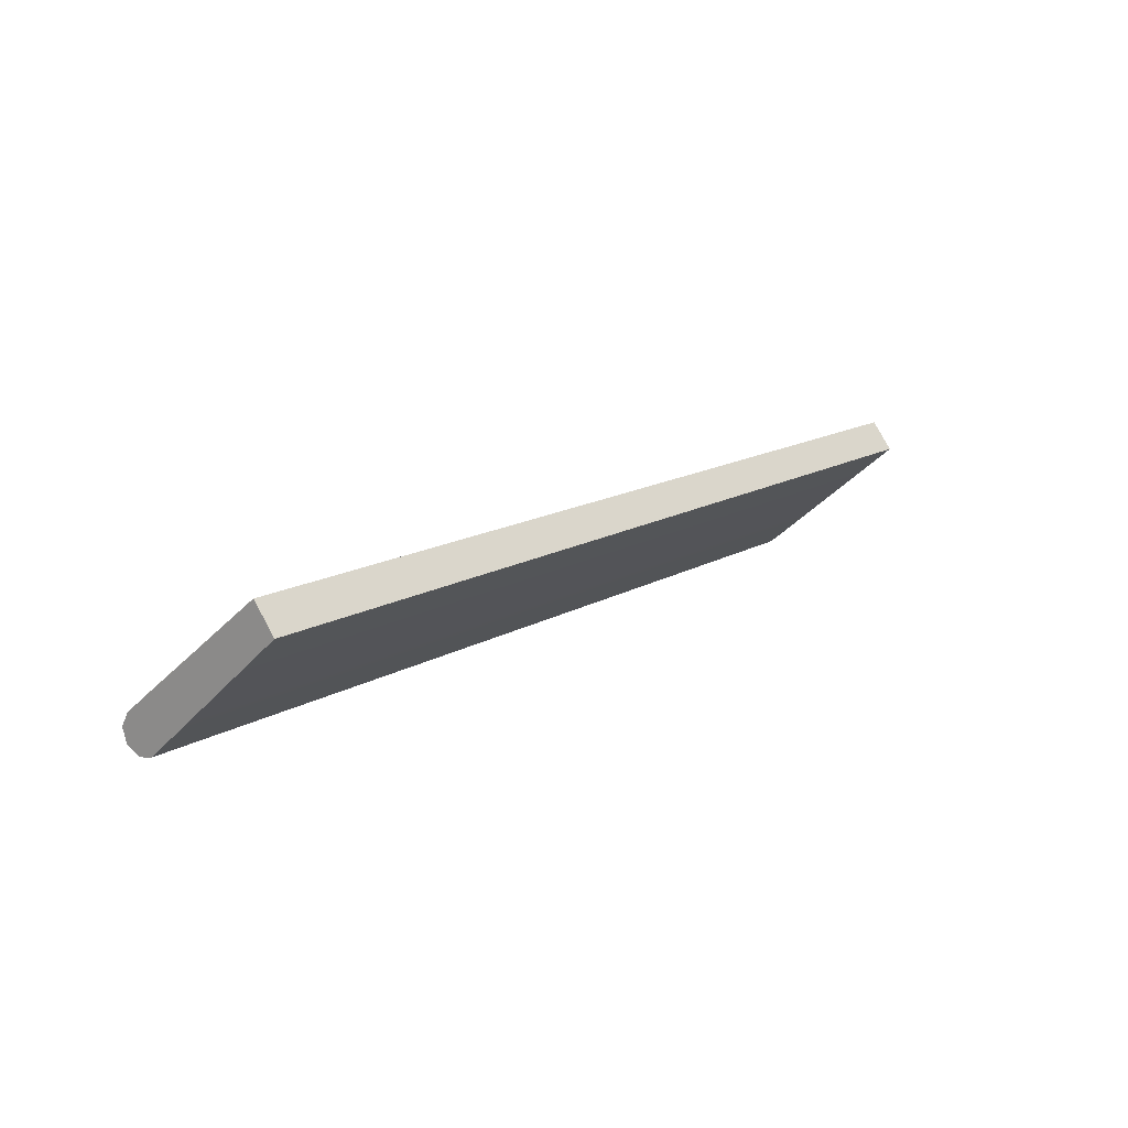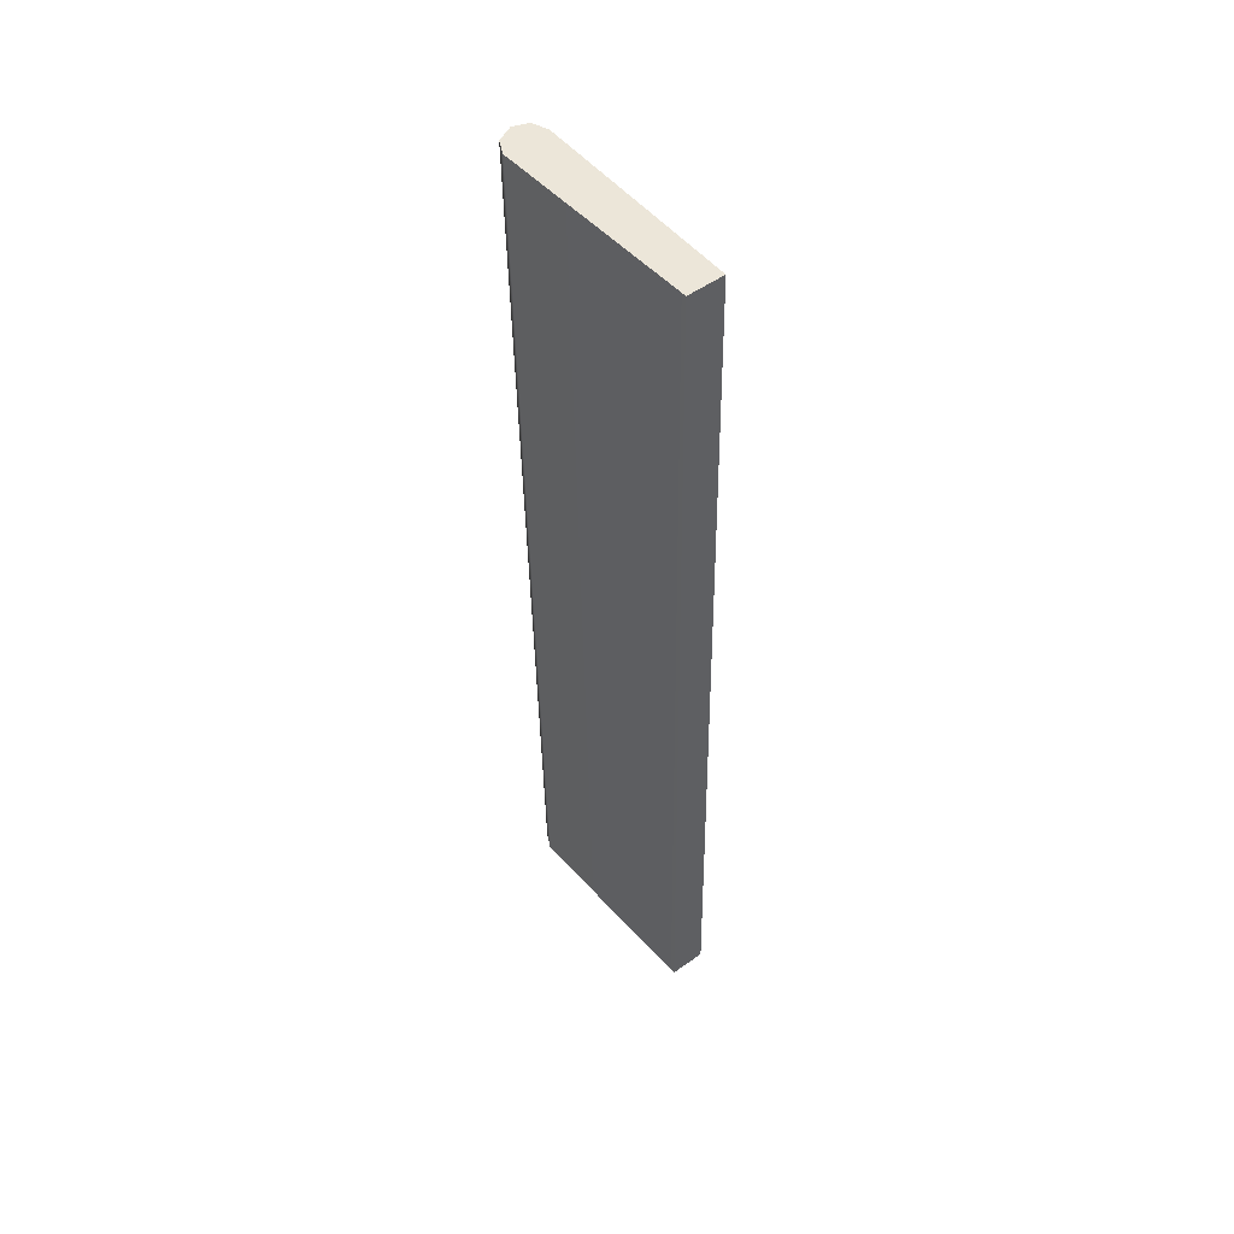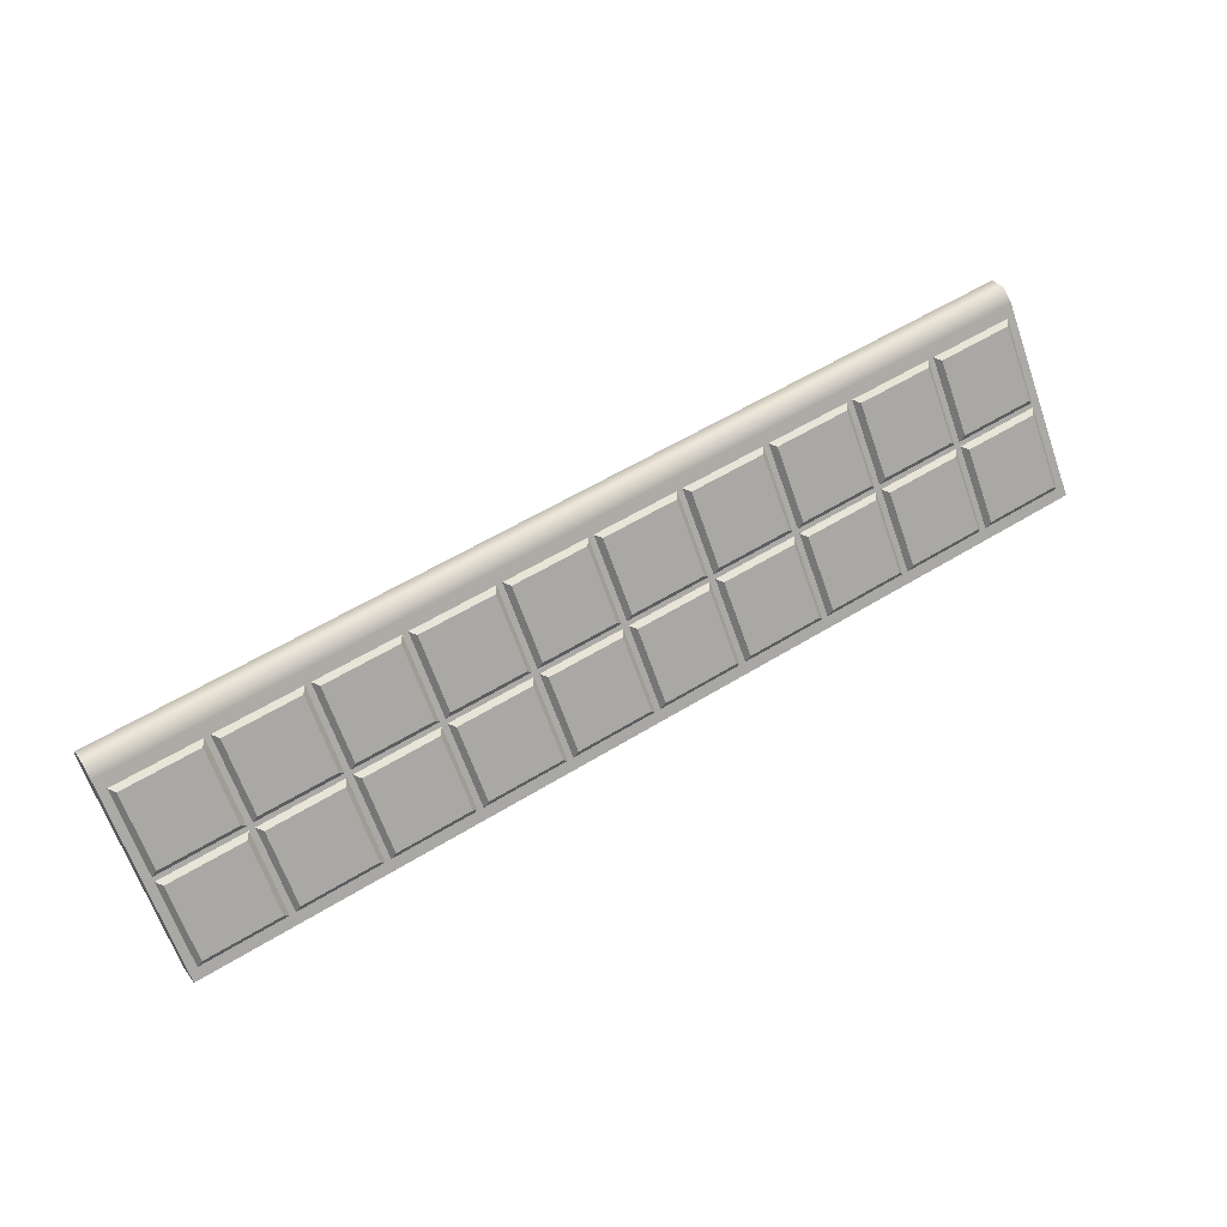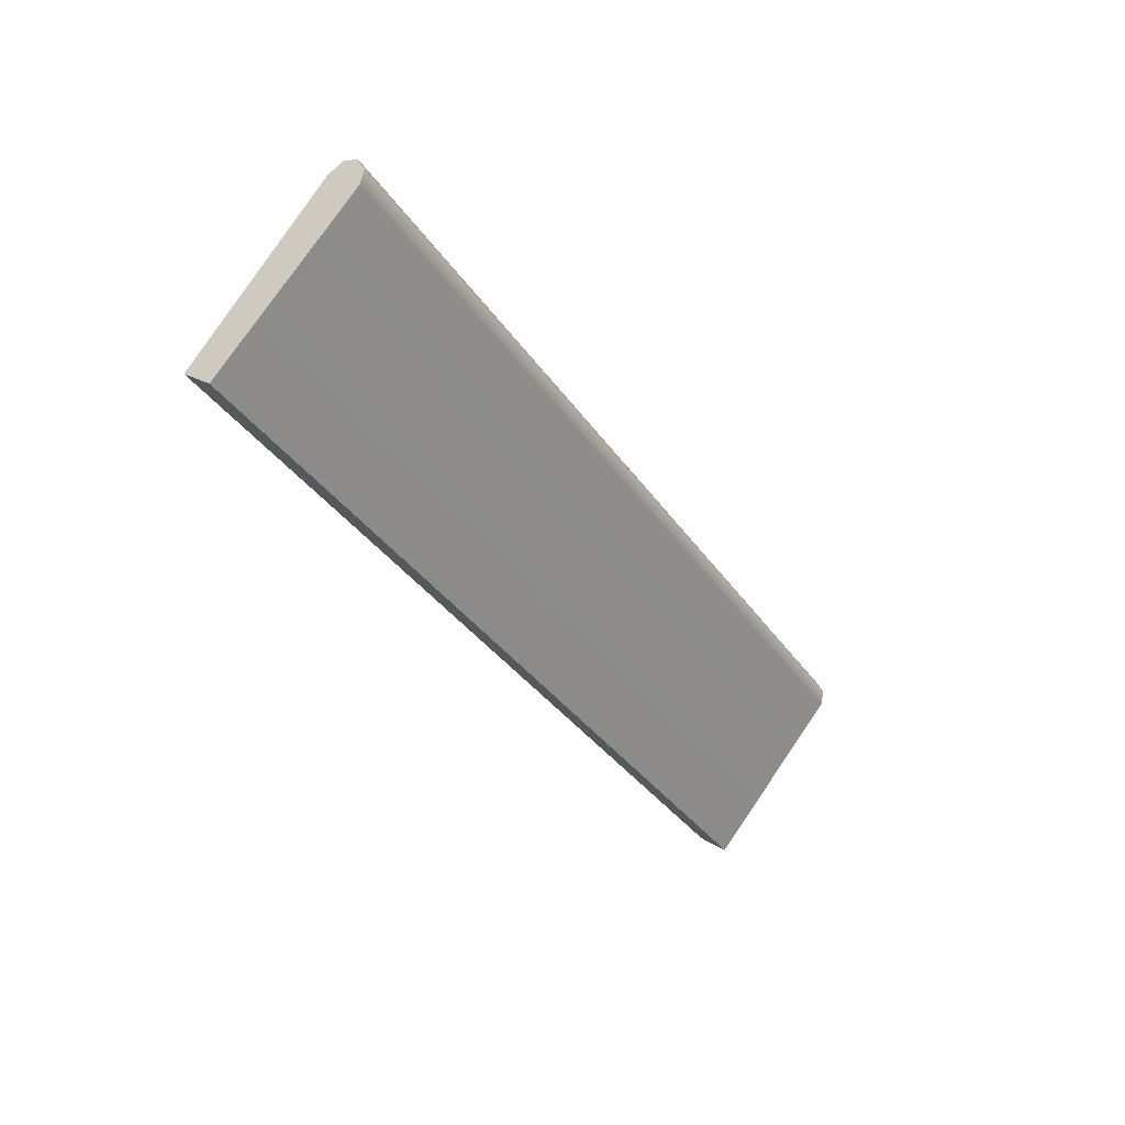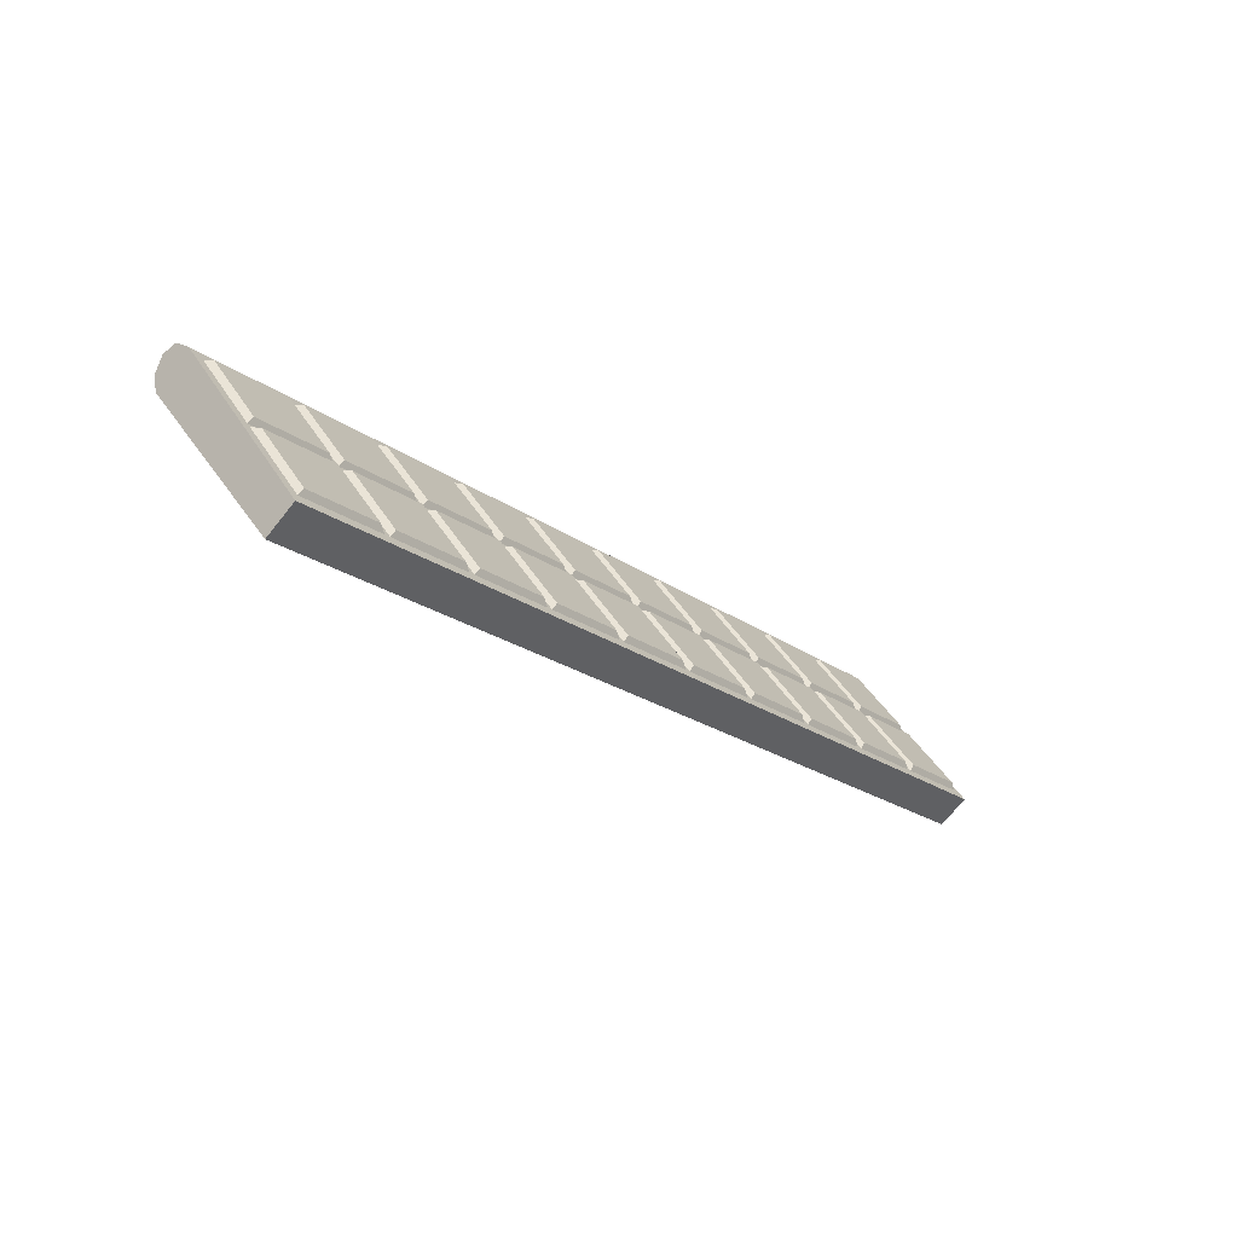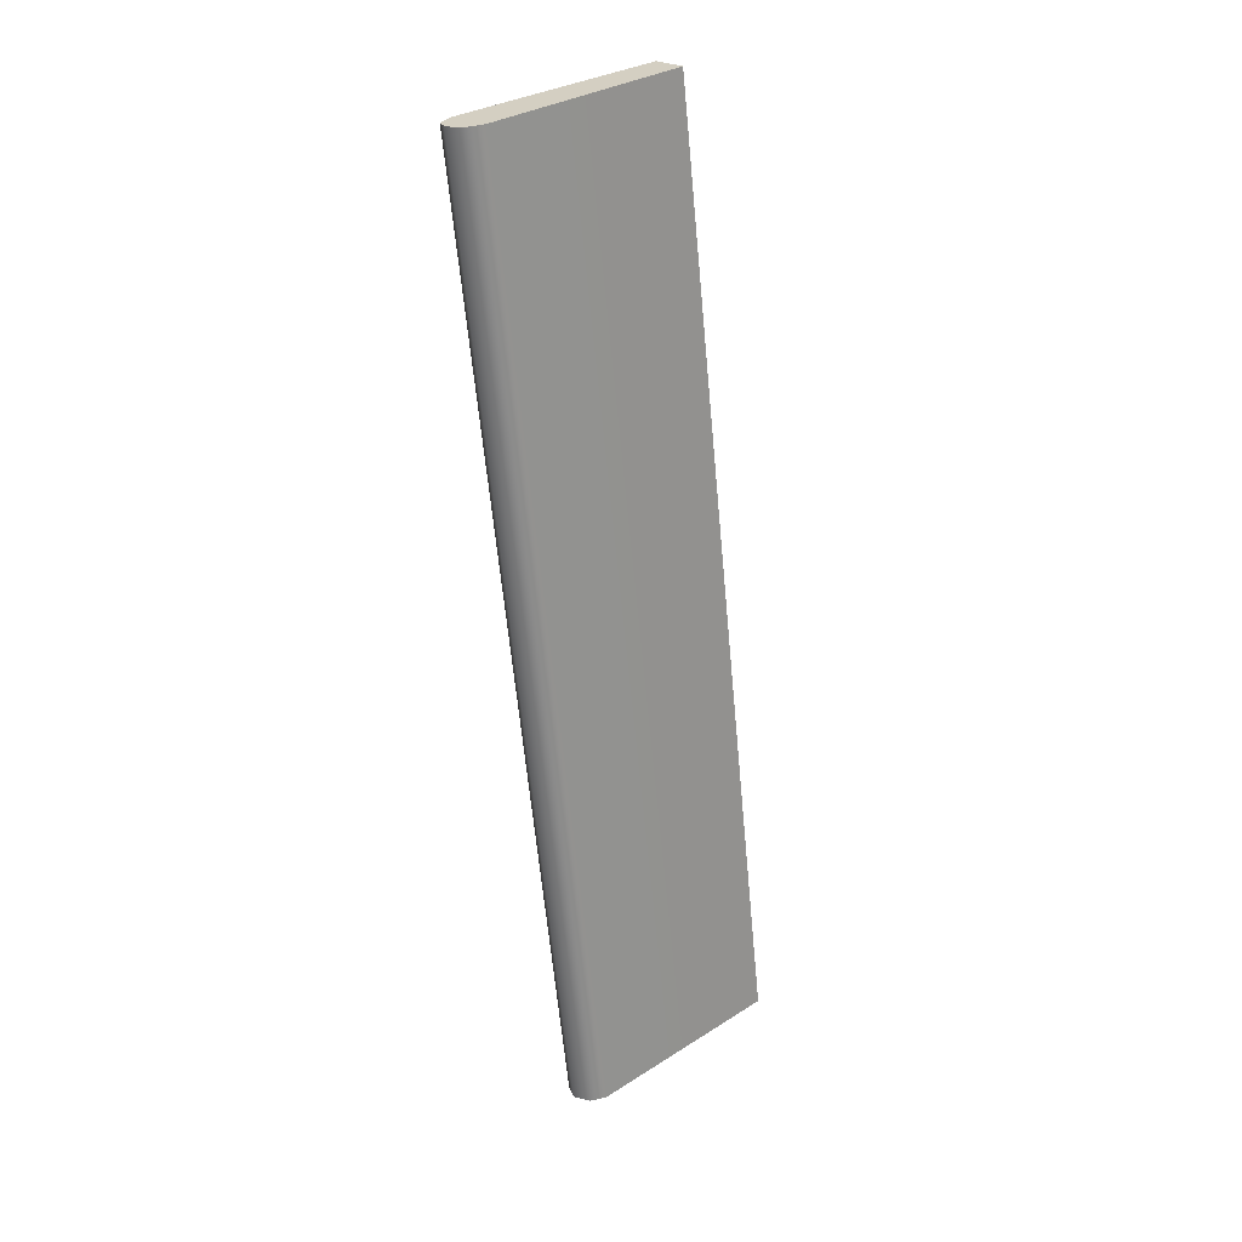
<metadata>
{"format":"obj","ext":"obj","renderer":"f3d","projection":"perspective","resolution":1024,"background":"white","views":[{"elev":14.7,"azim":128.6,"up":"+Y"},{"elev":-38.7,"azim":90.7,"up":"+Z"},{"elev":56.7,"azim":147.3,"up":"+Z"},{"elev":-34.6,"azim":-60.7,"up":"+Z"},{"elev":-20.8,"azim":127.6,"up":"+Z"},{"elev":-62.8,"azim":95.4,"up":"+Y"}]}
</metadata>
<code>
v -139.6 0.5106 193.2
v 139.6 0.5106 193.2
v -139.6 10.49 201.4
v 139.6 10.49 201.4
v -139.6 47.7 154.1
v 139.6 47.7 154.1
v -139.6 39.38 147.7
v 139.6 39.38 147.7
v 139.6 1.843 202.6
v -139.6 1.843 202.6
v -139.6 43.86 151.1
v 139.6 43.86 151.1
v -139.6 6.164 204
v -139.6 45.78 152.6
v 139.6 45.78 152.6
v 139.6 6.164 204
v -139.6 -0.5265 197.9
v -139.6 41.62 149.4
v 139.6 41.62 149.4
v 139.6 -0.5265 197.9
v 111.1 12.68 198.5
v 112.7 14.88 198.3
v 135.6 14.88 198.3
v 137.2 12.68 198.5
v 112.7 29.03 180.2
v 111.1 28.77 178
v 135.6 29.03 180.2
v 137.2 28.77 178
v 83.54 12.68 198.5
v 85.11 14.88 198.3
v 108 14.88 198.3
v 109.6 12.68 198.5
v 85.11 29.03 180.2
v 83.54 28.77 178
v 108 29.03 180.2
v 109.6 28.77 178
v 111.1 29.53 177.1
v 112.7 31.73 176.8
v 135.6 31.73 176.8
v 137.2 29.53 177.1
v 112.7 45.88 158.8
v 111.1 45.62 156.6
v 135.6 45.88 158.8
v 137.2 45.62 156.6
v 83.54 29.53 177.1
v 85.11 31.73 176.8
v 108 31.73 176.8
v 109.6 29.53 177.1
v 85.11 45.88 158.8
v 83.54 45.62 156.6
v 108 45.88 158.8
v 109.6 45.62 156.6
v 55.95 12.68 198.5
v 57.52 14.88 198.3
v 80.43 14.88 198.3
v 82 12.68 198.5
v 57.52 29.03 180.2
v 55.95 28.77 178
v 80.43 29.03 180.2
v 82 28.77 178
v 55.95 29.53 177.1
v 57.52 31.73 176.8
v 80.43 31.73 176.8
v 82 29.53 177.1
v 57.52 45.88 158.8
v 55.95 45.62 156.6
v 80.43 45.88 158.8
v 82 45.62 156.6
v 28.36 29.53 177.1
v 29.93 31.73 176.8
v 52.84 31.73 176.8
v 54.41 29.53 177.1
v 29.93 45.88 158.8
v 28.36 45.62 156.6
v 52.84 45.88 158.8
v 54.41 45.62 156.6
v 28.36 12.68 198.5
v 29.93 14.88 198.3
v 52.84 14.88 198.3
v 54.41 12.68 198.5
v 29.93 29.03 180.2
v 28.36 28.77 178
v 52.84 29.03 180.2
v 54.41 28.77 178
v 0.771 12.68 198.5
v 2.339 14.88 198.3
v 25.25 14.88 198.3
v 26.82 12.68 198.5
v 2.339 29.03 180.2
v 0.771 28.77 178
v 25.25 29.03 180.2
v 26.82 28.77 178
v 0.771 29.53 177.1
v 2.339 31.73 176.8
v 25.25 31.73 176.8
v 26.82 29.53 177.1
v 2.339 45.88 158.8
v 0.771 45.62 156.6
v 25.25 45.88 158.8
v 26.82 45.62 156.6
v -26.82 12.68 198.5
v -25.25 14.88 198.3
v -2.339 14.88 198.3
v -0.771 12.68 198.5
v -25.25 29.03 180.2
v -26.82 28.77 178
v -2.339 29.03 180.2
v -0.771 28.77 178
v -26.82 29.53 177.1
v -25.25 31.73 176.8
v -2.339 31.73 176.8
v -0.771 29.53 177.1
v -25.25 45.88 158.8
v -26.82 45.62 156.6
v -2.339 45.88 158.8
v -0.771 45.62 156.6
v -54.41 12.68 198.5
v -52.84 14.88 198.3
v -29.93 14.88 198.3
v -28.36 12.68 198.5
v -52.84 29.03 180.2
v -54.41 28.77 178
v -29.93 29.03 180.2
v -28.36 28.77 178
v -54.41 29.53 177.1
v -52.84 31.73 176.8
v -29.93 31.73 176.8
v -28.36 29.53 177.1
v -52.84 45.88 158.8
v -54.41 45.62 156.6
v -29.93 45.88 158.8
v -28.36 45.62 156.6
v -82 29.53 177.1
v -80.43 31.73 176.8
v -57.52 31.73 176.8
v -55.95 29.53 177.1
v -80.43 45.88 158.8
v -82 45.62 156.6
v -57.52 45.88 158.8
v -55.95 45.62 156.6
v -82 12.68 198.5
v -80.43 14.88 198.3
v -57.52 14.88 198.3
v -55.95 12.68 198.5
v -80.43 29.03 180.2
v -82 28.77 178
v -57.52 29.03 180.2
v -55.95 28.77 178
v -109.6 12.68 198.5
v -108 14.88 198.3
v -85.11 14.88 198.3
v -83.54 12.68 198.5
v -108 29.03 180.2
v -109.6 28.77 178
v -85.11 29.03 180.2
v -83.54 28.77 178
v -109.6 29.53 177.1
v -108 31.73 176.8
v -85.11 31.73 176.8
v -83.54 29.53 177.1
v -108 45.88 158.8
v -109.6 45.62 156.6
v -85.11 45.88 158.8
v -83.54 45.62 156.6
v -137.2 12.68 198.5
v -135.6 14.88 198.3
v -112.7 14.88 198.3
v -111.1 12.68 198.5
v -135.6 29.03 180.2
v -137.2 28.77 178
v -112.7 29.03 180.2
v -111.1 28.77 178
v -137.2 29.53 177.1
v -135.6 31.73 176.8
v -112.7 31.73 176.8
v -111.1 29.53 177.1
v -135.6 45.88 158.8
v -137.2 45.62 156.6
v -112.7 45.88 158.8
v -111.1 45.62 156.6
v -46.52 6.164 204
v -46.52 1.843 202.6
v -46.52 -0.5265 197.9
v -46.52 0.5106 193.2
v -46.52 39.38 147.7
v -46.52 41.62 149.4
v -46.52 43.86 151.1
v -46.52 45.78 152.6
v -46.52 47.7 154.1
v -46.52 10.49 201.4
v 46.52 6.164 204
v 46.52 1.843 202.6
v 46.52 -0.5265 197.9
v 46.52 0.5106 193.2
v 46.52 39.38 147.7
v 46.52 41.62 149.4
v 46.52 43.86 151.1
v 46.52 45.78 152.6
v 46.52 47.7 154.1
v 46.52 10.49 201.4
f 20 193 194 2
f 200 4 6 199
f 195 196 19 8
f 2 194 195 8
f 19 20 2 8
f 7 1 17 18
f 16 191 192 9
f 11 10 13 14
f 197 198 15 12
f 15 16 9 12
f 13 3 5 14
f 15 198 199 6
f 6 4 16 15
f 4 200 191 16
f 17 10 11 18
f 19 196 197 12
f 12 9 20 19
f 192 193 20 9
f 21 22 25 26
f 22 21 24 23
f 23 24 28 27
f 26 25 27 28
f 29 30 33 34
f 30 29 32 31
f 31 32 36 35
f 34 33 35 36
f 37 38 41 42
f 38 37 40 39
f 39 40 44 43
f 42 41 43 44
f 45 46 49 50
f 46 45 48 47
f 47 48 52 51
f 50 49 51 52
f 53 54 57 58
f 54 53 56 55
f 55 56 60 59
f 58 57 59 60
f 61 62 65 66
f 62 61 64 63
f 63 64 68 67
f 66 65 67 68
f 69 70 73 74
f 70 69 72 71
f 71 72 76 75
f 74 73 75 76
f 77 78 81 82
f 78 77 80 79
f 79 80 84 83
f 82 81 83 84
f 85 86 89 90
f 86 85 88 87
f 87 88 92 91
f 90 89 91 92
f 93 94 97 98
f 94 93 96 95
f 95 96 100 99
f 98 97 99 100
f 101 102 105 106
f 102 101 104 103
f 103 104 108 107
f 106 105 107 108
f 109 110 113 114
f 110 109 112 111
f 111 112 116 115
f 114 113 115 116
f 117 118 121 122
f 118 117 120 119
f 119 120 124 123
f 122 121 123 124
f 125 126 129 130
f 126 125 128 127
f 127 128 132 131
f 130 129 131 132
f 133 134 137 138
f 134 133 136 135
f 135 136 140 139
f 138 137 139 140
f 141 142 145 146
f 142 141 144 143
f 143 144 148 147
f 146 145 147 148
f 149 150 153 154
f 150 149 152 151
f 151 152 156 155
f 154 153 155 156
f 157 158 161 162
f 158 157 160 159
f 159 160 164 163
f 162 161 163 164
f 165 166 169 170
f 166 165 168 167
f 167 168 172 171
f 170 169 171 172
f 173 174 177 178
f 174 173 176 175
f 175 176 180 179
f 178 177 179 180
f 22 23 27 25
f 30 31 35 33
f 38 39 43 41
f 46 47 51 49
f 54 55 59 57
f 62 63 67 65
f 70 71 75 73
f 78 79 83 81
f 86 87 91 89
f 94 95 99 97
f 102 103 107 105
f 110 111 115 113
f 118 119 123 121
f 126 127 131 129
f 134 135 139 137
f 142 143 147 145
f 150 151 155 153
f 158 159 163 161
f 166 167 171 169
f 174 175 179 177
f 181 13 10 182
f 10 17 183 182
f 184 183 17 1
f 185 184 1 7
f 7 18 186 185
f 187 186 18 11
f 11 14 188 187
f 189 188 14 5
f 3 190 189 5
f 181 190 3 13
f 191 181 182 192
f 182 183 193 192
f 194 193 183 184
f 195 194 184 185
f 185 186 196 195
f 197 196 186 187
f 187 188 198 197
f 199 198 188 189
f 190 200 199 189
f 191 200 190 181

</code>
